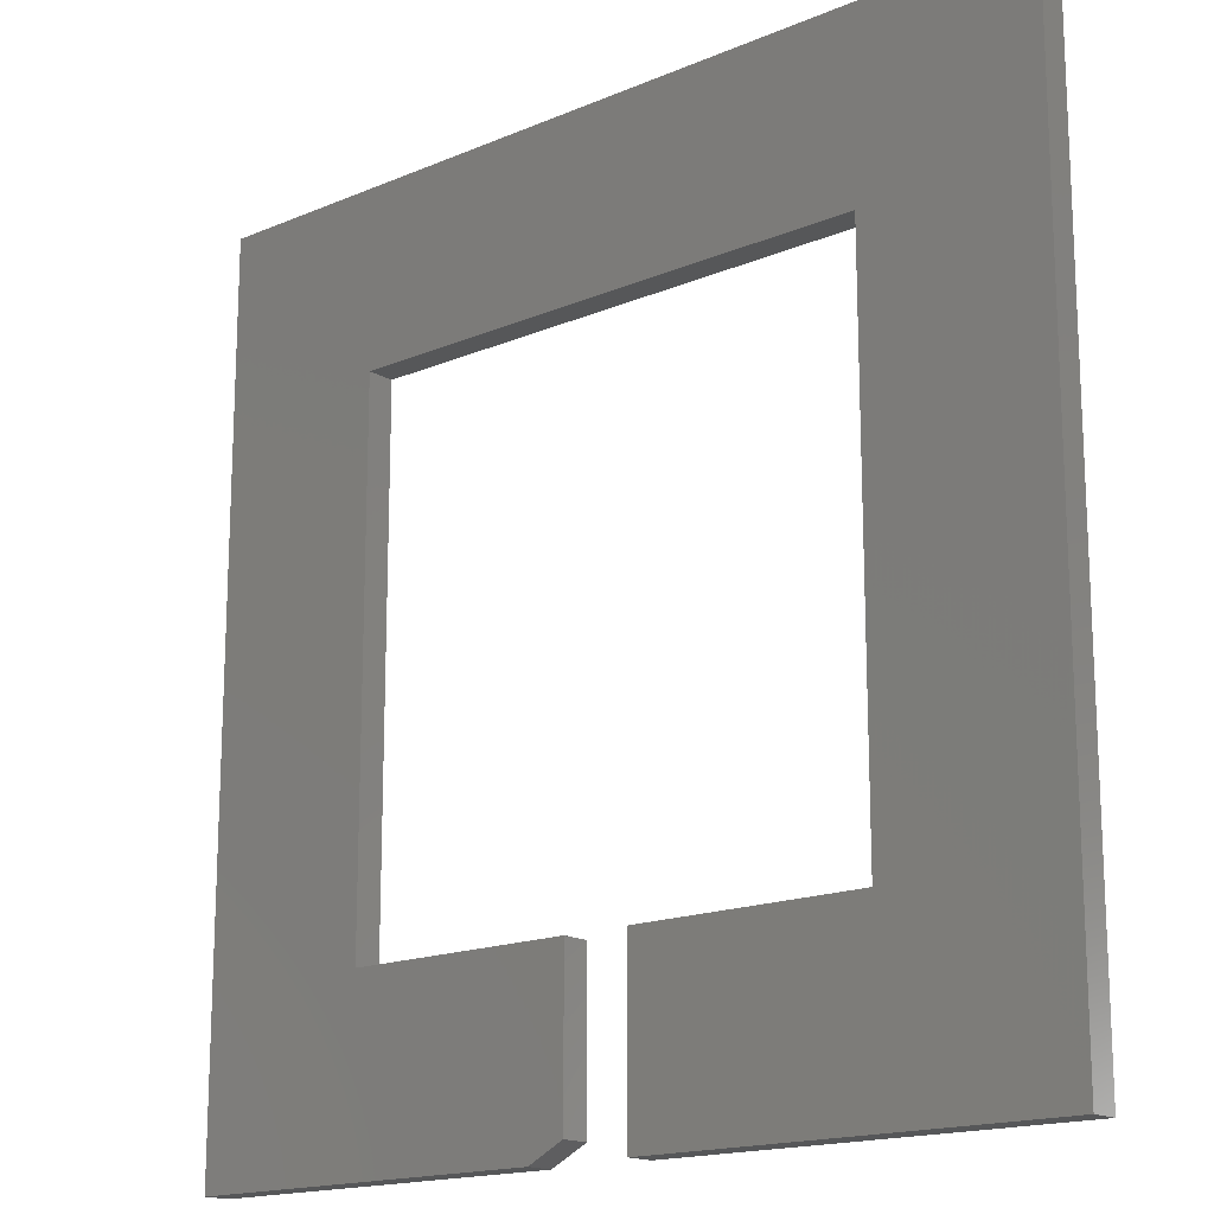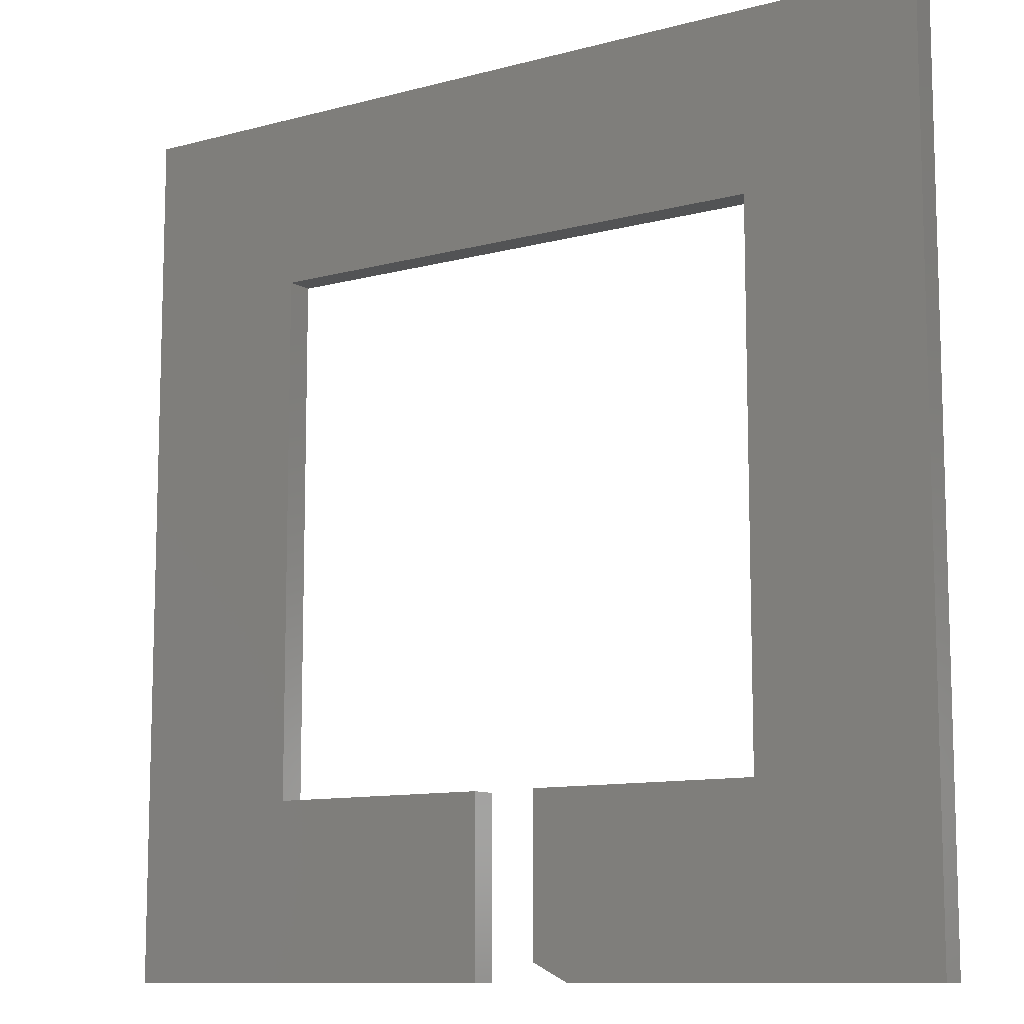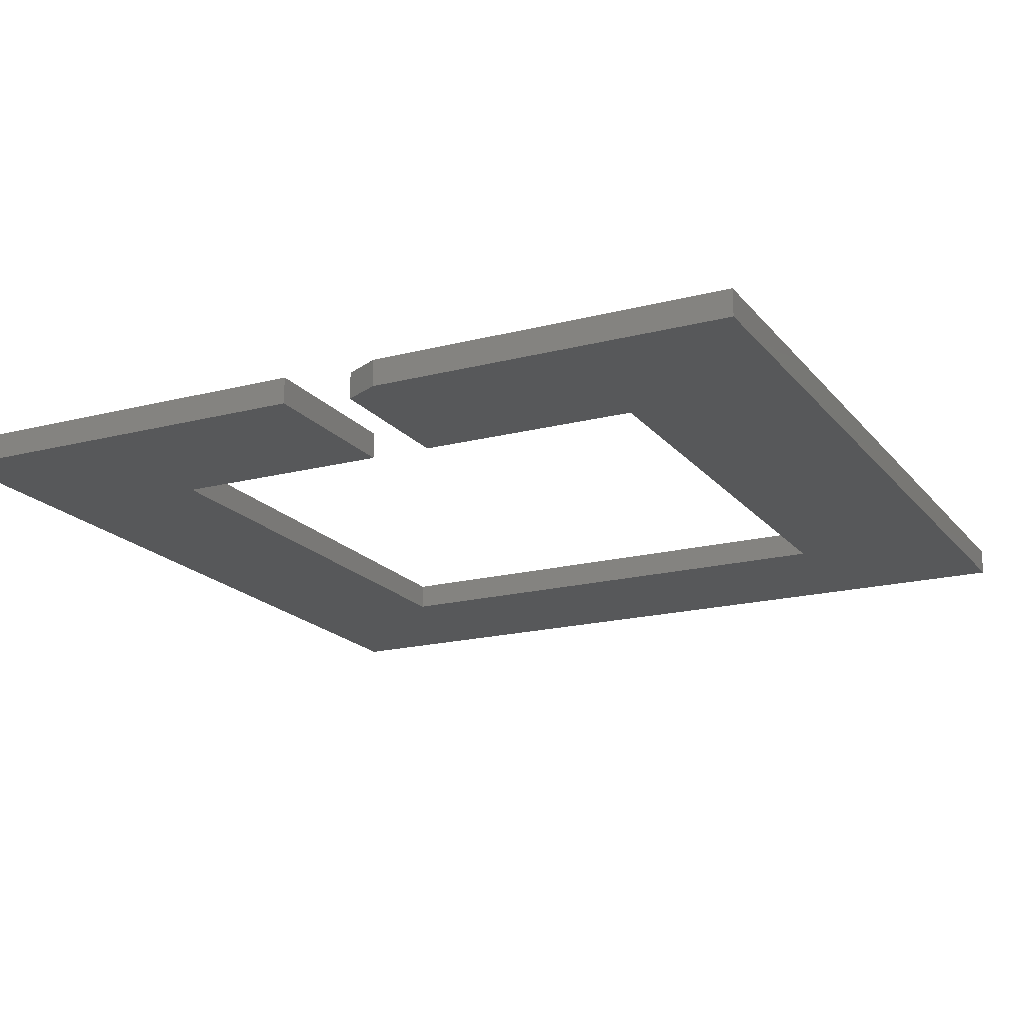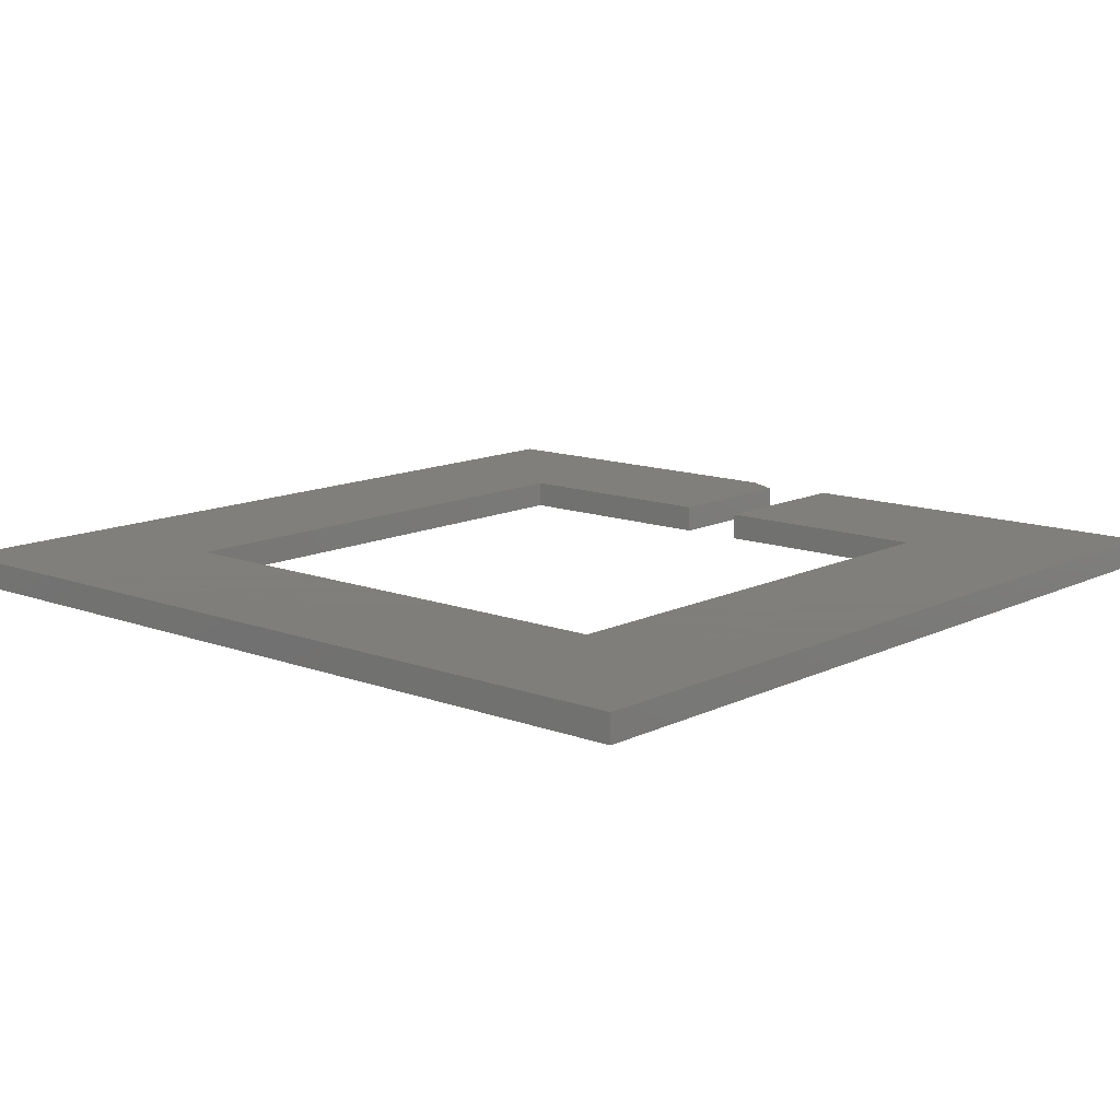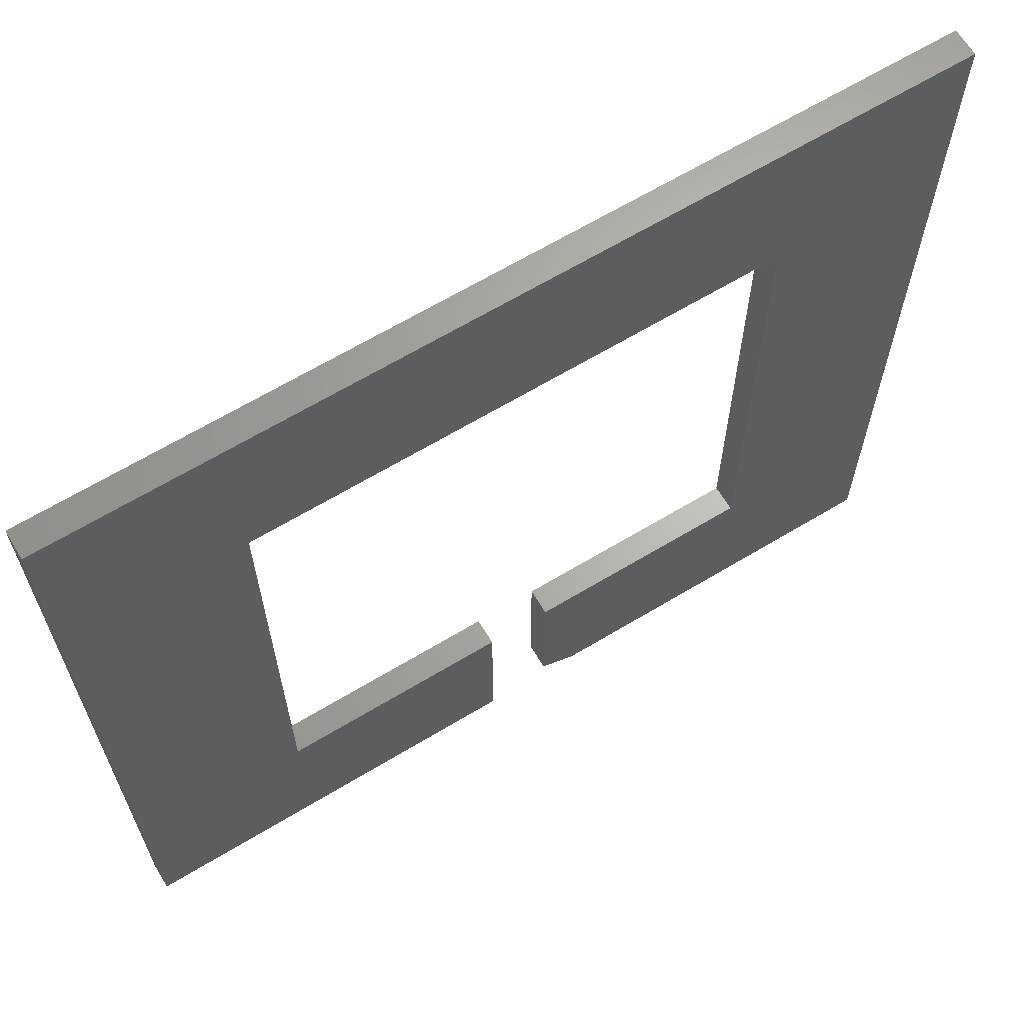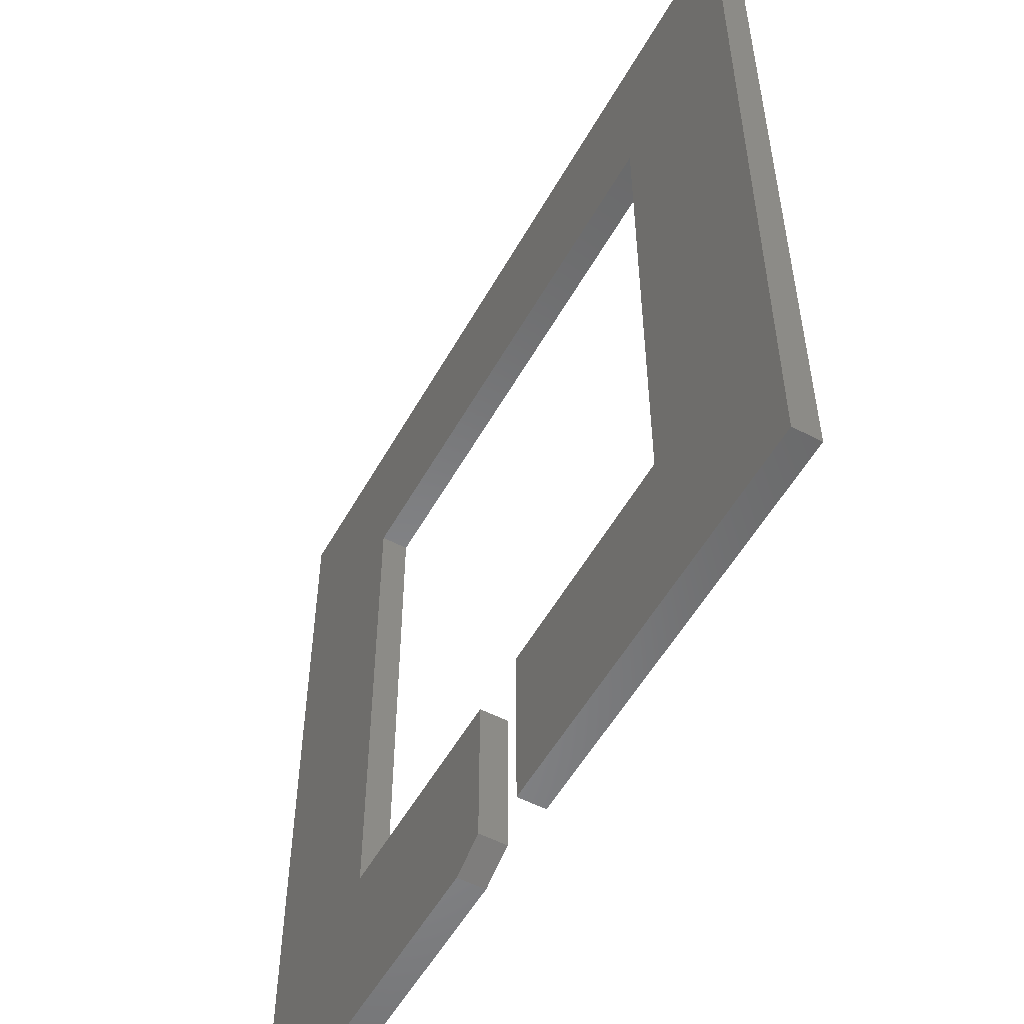
<metadata>
{"format":"stl","ext":"stl","renderer":"f3d","projection":"perspective","resolution":1024,"background":"white","views":[{"elev":-16.5,"azim":-139.1,"up":"+Y"},{"elev":-10.5,"azim":34.3,"up":"+Y"},{"elev":-18.5,"azim":26.5,"up":"+Z"},{"elev":12.5,"azim":-138.7,"up":"+Z"},{"elev":65.5,"azim":-31.2,"up":"+Y"},{"elev":-54.3,"azim":-118.9,"up":"+Y"}]}
</metadata>
<code>
# stl→obj: 26 verts, 48 faces
v 0.05888 -0.75 0.02344
v 0.375 -0.75 0.02344
v 0.02763 -0.7344 0.02344
v 0.02763 -0.6 0.02344
v 0.225 -0.6 0.02344
v 0.225 -0.15 0.02344
v 0.375 0 0.02344
v -0.225 -0.15 0.02344
v -0.375 0 0.02344
v -0.225 -0.6 0.02344
v -0.375 -0.75 0.02344
v -0.02763 -0.6 0.02344
v -0.02763 -0.75 0.02344
v 0.02763 -0.7344 0
v 0.375 -0.75 0
v 0.05888 -0.75 0
v 0.225 -0.15 0
v 0.225 -0.6 0
v 0.02763 -0.6 0
v 0.375 0 0
v -0.225 -0.15 0
v -0.375 0 0
v -0.225 -0.6 0
v -0.375 -0.75 0
v -0.02763 -0.6 0
v -0.02763 -0.75 0
f 1 2 3
f 4 3 5
f 5 3 2
f 5 2 6
f 6 2 7
f 6 7 8
f 8 7 9
f 8 9 10
f 10 9 11
f 10 11 12
f 12 11 13
f 14 15 16
f 17 15 18
f 18 15 14
f 18 14 19
f 15 17 20
f 20 17 21
f 20 21 22
f 22 21 23
f 22 23 24
f 24 23 25
f 24 25 26
f 1 16 2
f 2 16 15
f 4 19 3
f 3 19 14
f 1 3 16
f 16 3 14
f 9 22 11
f 11 22 24
f 7 20 9
f 9 20 22
f 2 15 7
f 7 15 20
f 5 18 4
f 4 18 19
f 6 17 5
f 5 17 18
f 8 21 6
f 6 21 17
f 10 23 8
f 8 23 21
f 12 25 10
f 10 25 23
f 13 26 12
f 12 26 25
f 11 24 13
f 13 24 26

</code>
